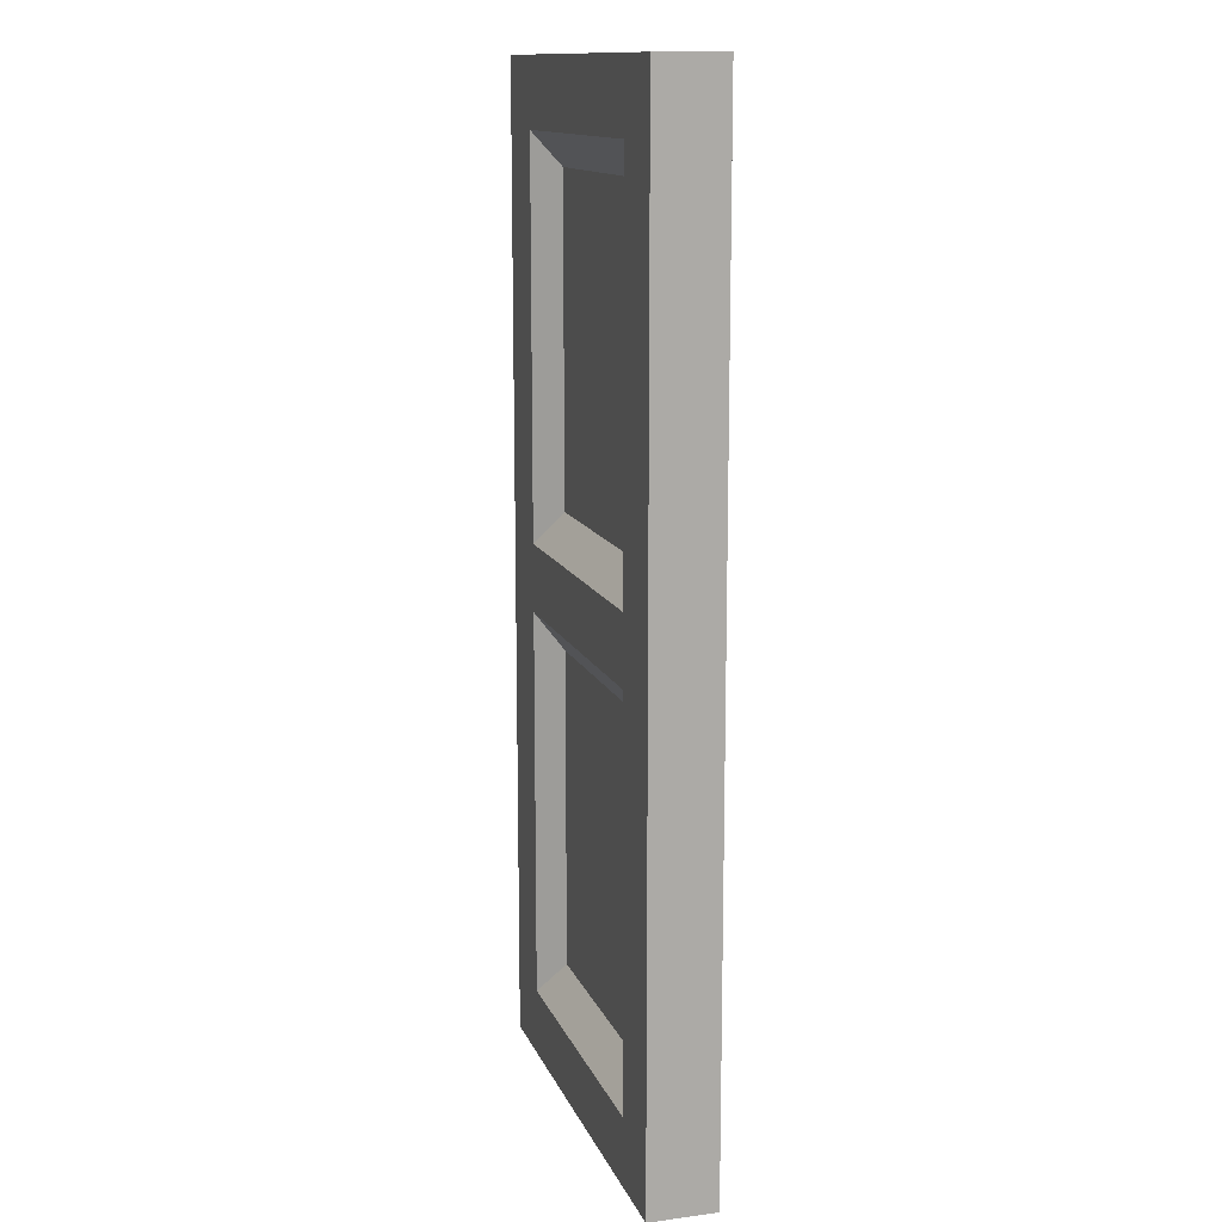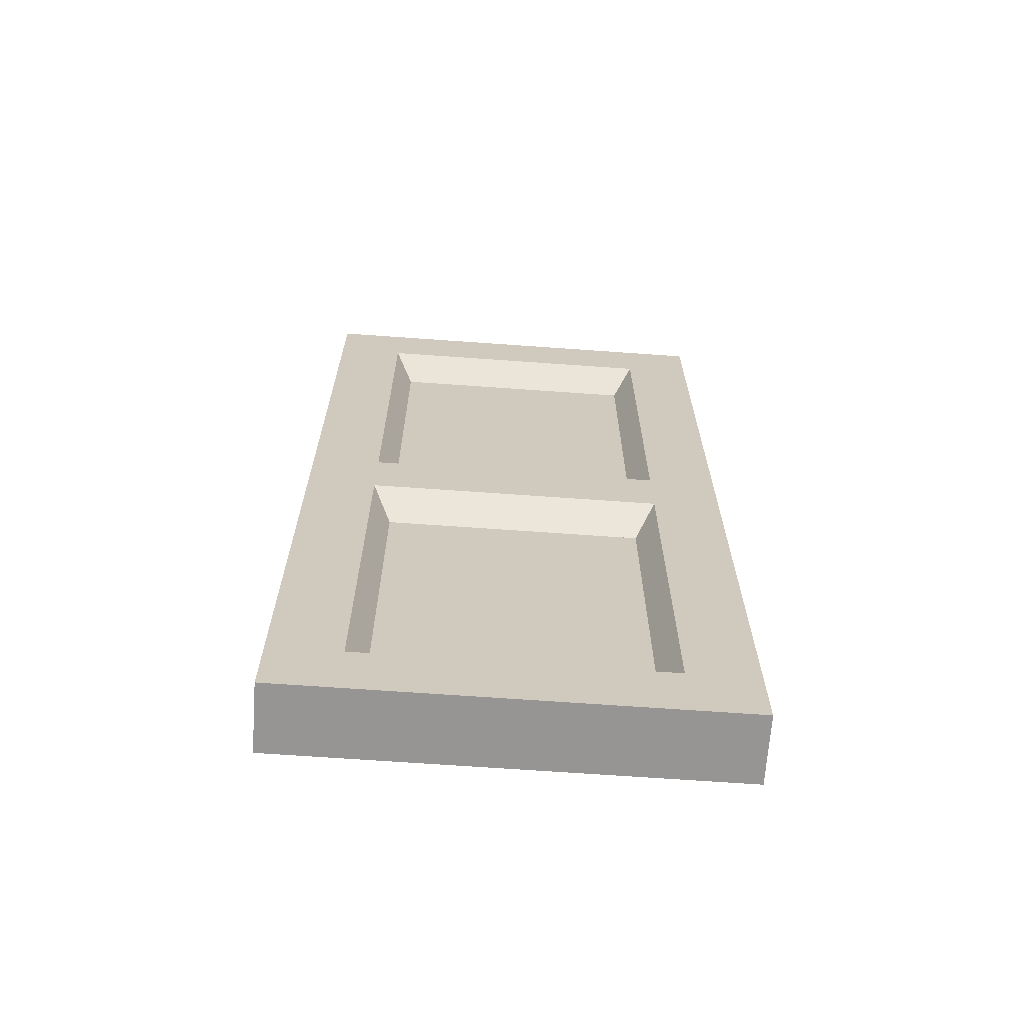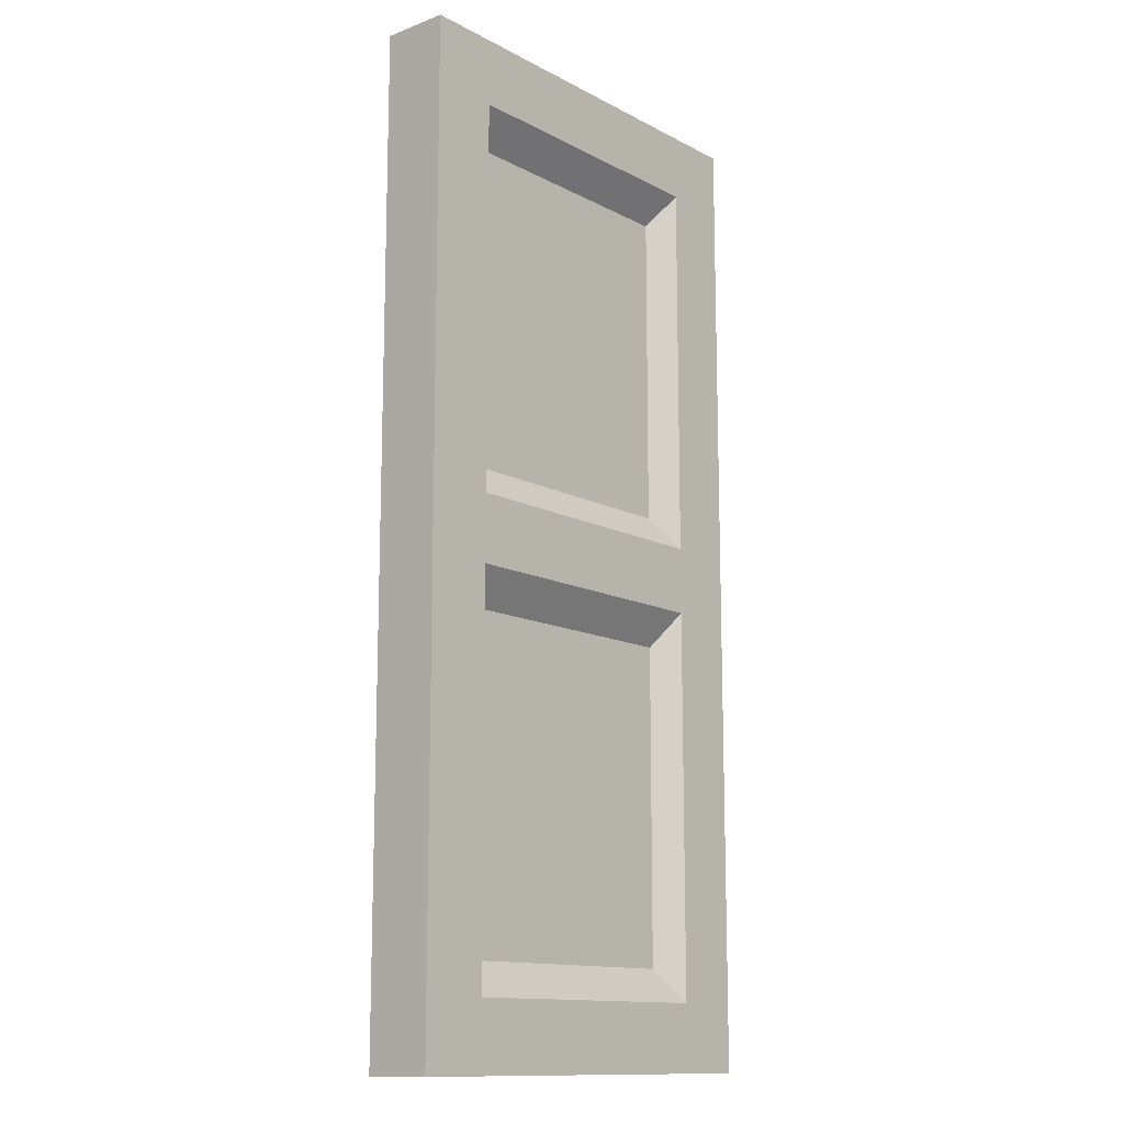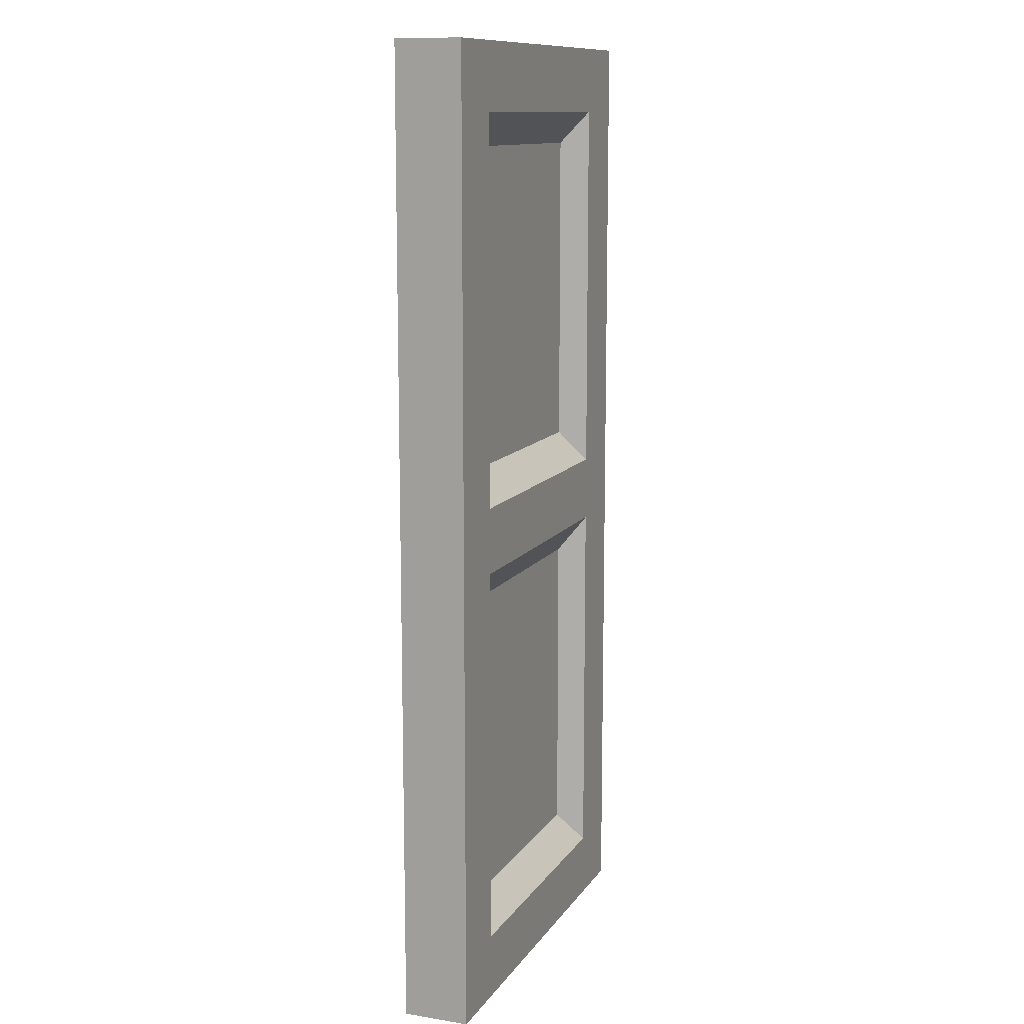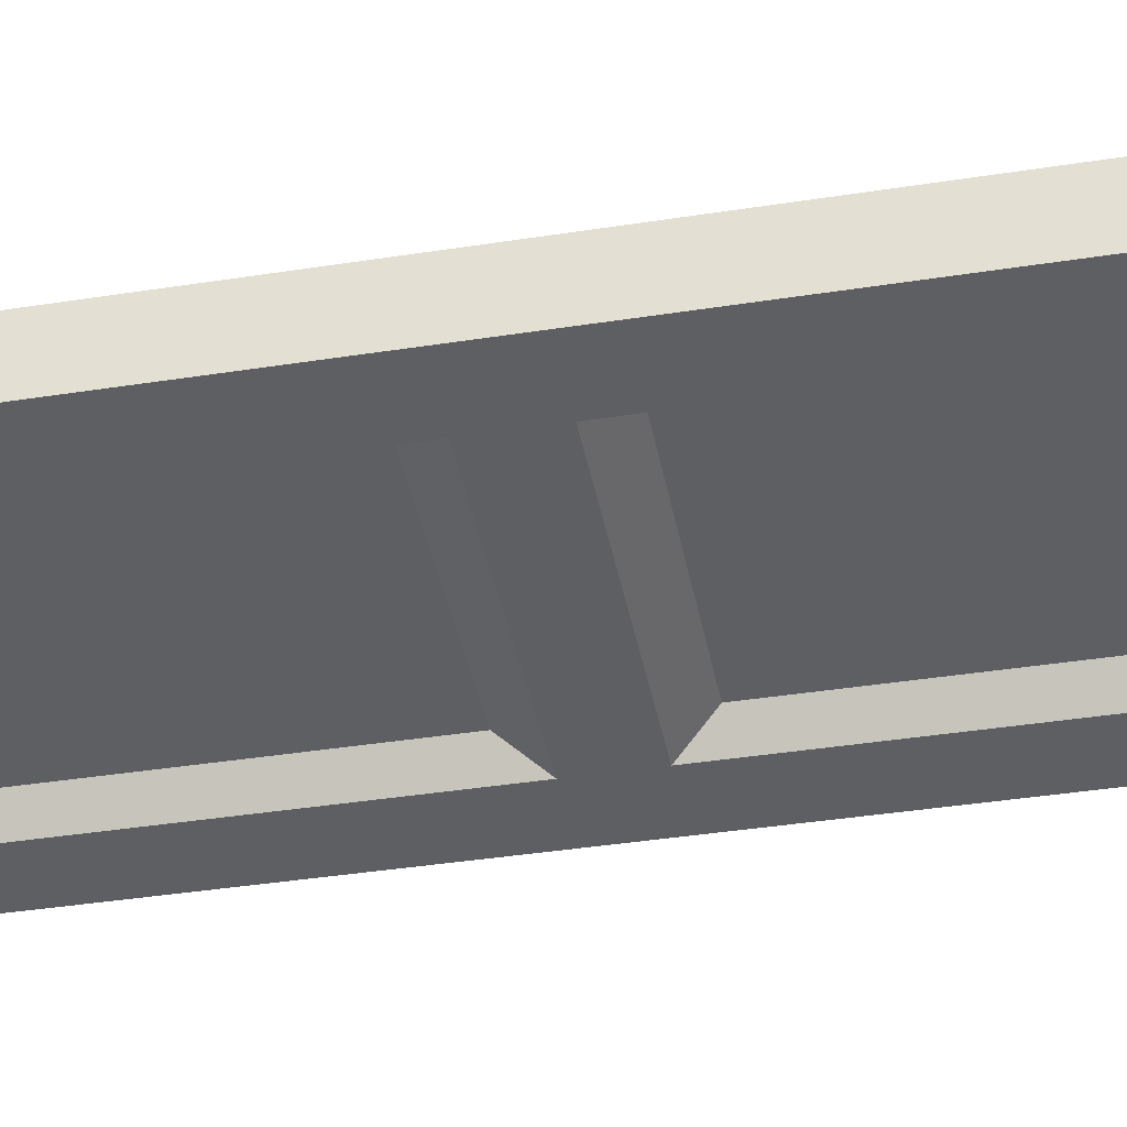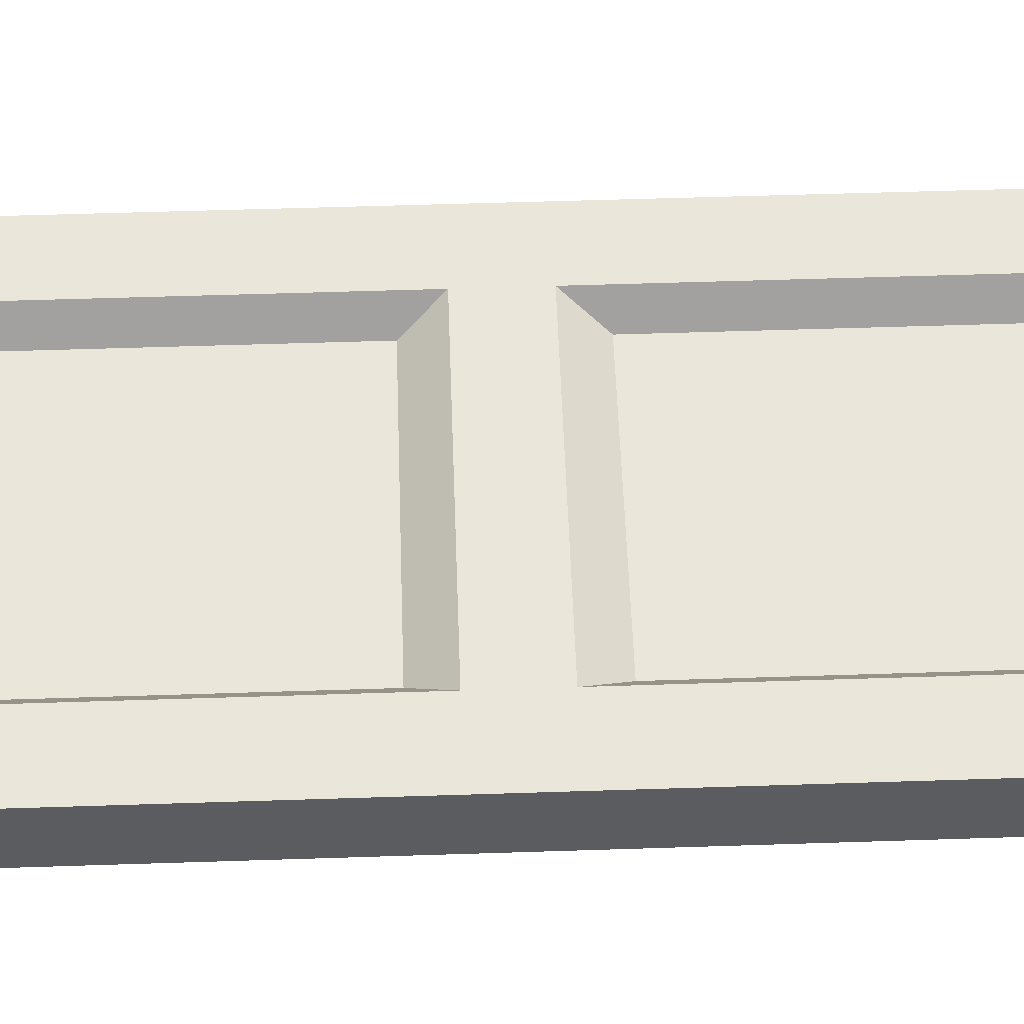
<metadata>
{"format":"obj","ext":"obj","renderer":"f3d","projection":"perspective","resolution":1024,"background":"white","views":[{"elev":13.3,"azim":-106.6,"up":"+Y"},{"elev":-67.5,"azim":175.9,"up":"+Y"},{"elev":-13.1,"azim":130.4,"up":"+Y"},{"elev":11.8,"azim":-69.0,"up":"+Y"},{"elev":-40.5,"azim":100.8,"up":"+Z"},{"elev":54.7,"azim":-92.0,"up":"+Z"}]}
</metadata>
<code>
o Plane008.002
v -42.45 -6.33 6.551
v -42.45 95.56 6.551
v -28.94 82.44 6.551
v -28.94 6.784 6.551
v 42.46 95.56 6.551
v 28.94 82.44 6.551
v 42.46 -6.33 6.551
v 28.94 6.784 6.551
v -28.93 -6.33 6.551
v 28.95 -6.33 6.551
v -42.45 -6.33 -6.551
v -42.45 95.56 -6.551
v 42.46 95.56 -6.551
v 42.46 -6.33 -6.551
v -25.14 75.99 1.476
v -25.14 13.24 1.476
v 25.15 75.99 1.476
v 25.15 13.24 1.476
v -29 82.44 -6.551
v -29 6.784 -6.551
v -25.21 13.24 -1.476
v -25.21 75.99 -1.476
v 28.88 82.44 -6.551
v 25.09 75.99 -1.476
v 28.88 6.784 -6.551
v 25.09 13.24 -1.476
v -42.45 -95.56 6.551
v -28.94 -82.45 6.551
v 42.46 -95.56 6.551
v 28.94 -82.45 6.551
v -42.45 -95.56 -6.551
v 42.46 -95.56 -6.551
v -25.14 -13.24 1.476
v -25.14 -76 1.476
v 25.15 -13.24 1.476
v 25.15 -76 1.476
v -28.98 -6.33 -6.551
v -29 -82.45 -6.551
v -25.21 -76 -1.476
v -25.21 -13.24 -1.476
v 28.87 -6.33 -6.551
v 25.09 -13.24 -1.476
v 28.88 -82.45 -6.551
v 25.09 -76 -1.476
f 1 2 3 4
f 2 5 6 3
f 5 7 8 6
f 9 1 4 10
f 7 10 4 8
f 2 1 11 12
f 5 2 12 13
f 7 5 13 14
f 4 3 15 16
f 3 6 17 15
f 6 8 18 17
f 8 4 16 18
f 19 20 21 22
f 23 19 22 24
f 25 23 24 26
f 20 25 26 21
f 27 1 9 28
f 7 29 30 10
f 29 27 28 30
f 1 27 31 11
f 29 7 14 32
f 27 29 32 31
f 28 9 33 34
f 9 10 35 33
f 10 30 36 35
f 30 28 34 36
f 37 38 39 40
f 41 37 40 42
f 43 41 42 44
f 38 43 44 39
f 12 11 20 19
f 41 14 25 37
f 11 37 25 20
f 14 13 23 25
f 13 12 19 23
f 15 17 24 22
f 18 16 21 26
f 16 15 17
f 17 18 16
f 15 22 24
f 24 17 15
f 22 21 26
f 26 24 22
f 21 16 18
f 18 26 21
f 11 31 38 37
f 31 32 43 38
f 32 14 41 43
f 33 35 42 40
f 36 34 39 44
f 34 33 35
f 35 36 34
f 33 40 42
f 42 35 33
f 40 39 44
f 44 42 40
f 39 34 36
f 36 44 39

</code>
